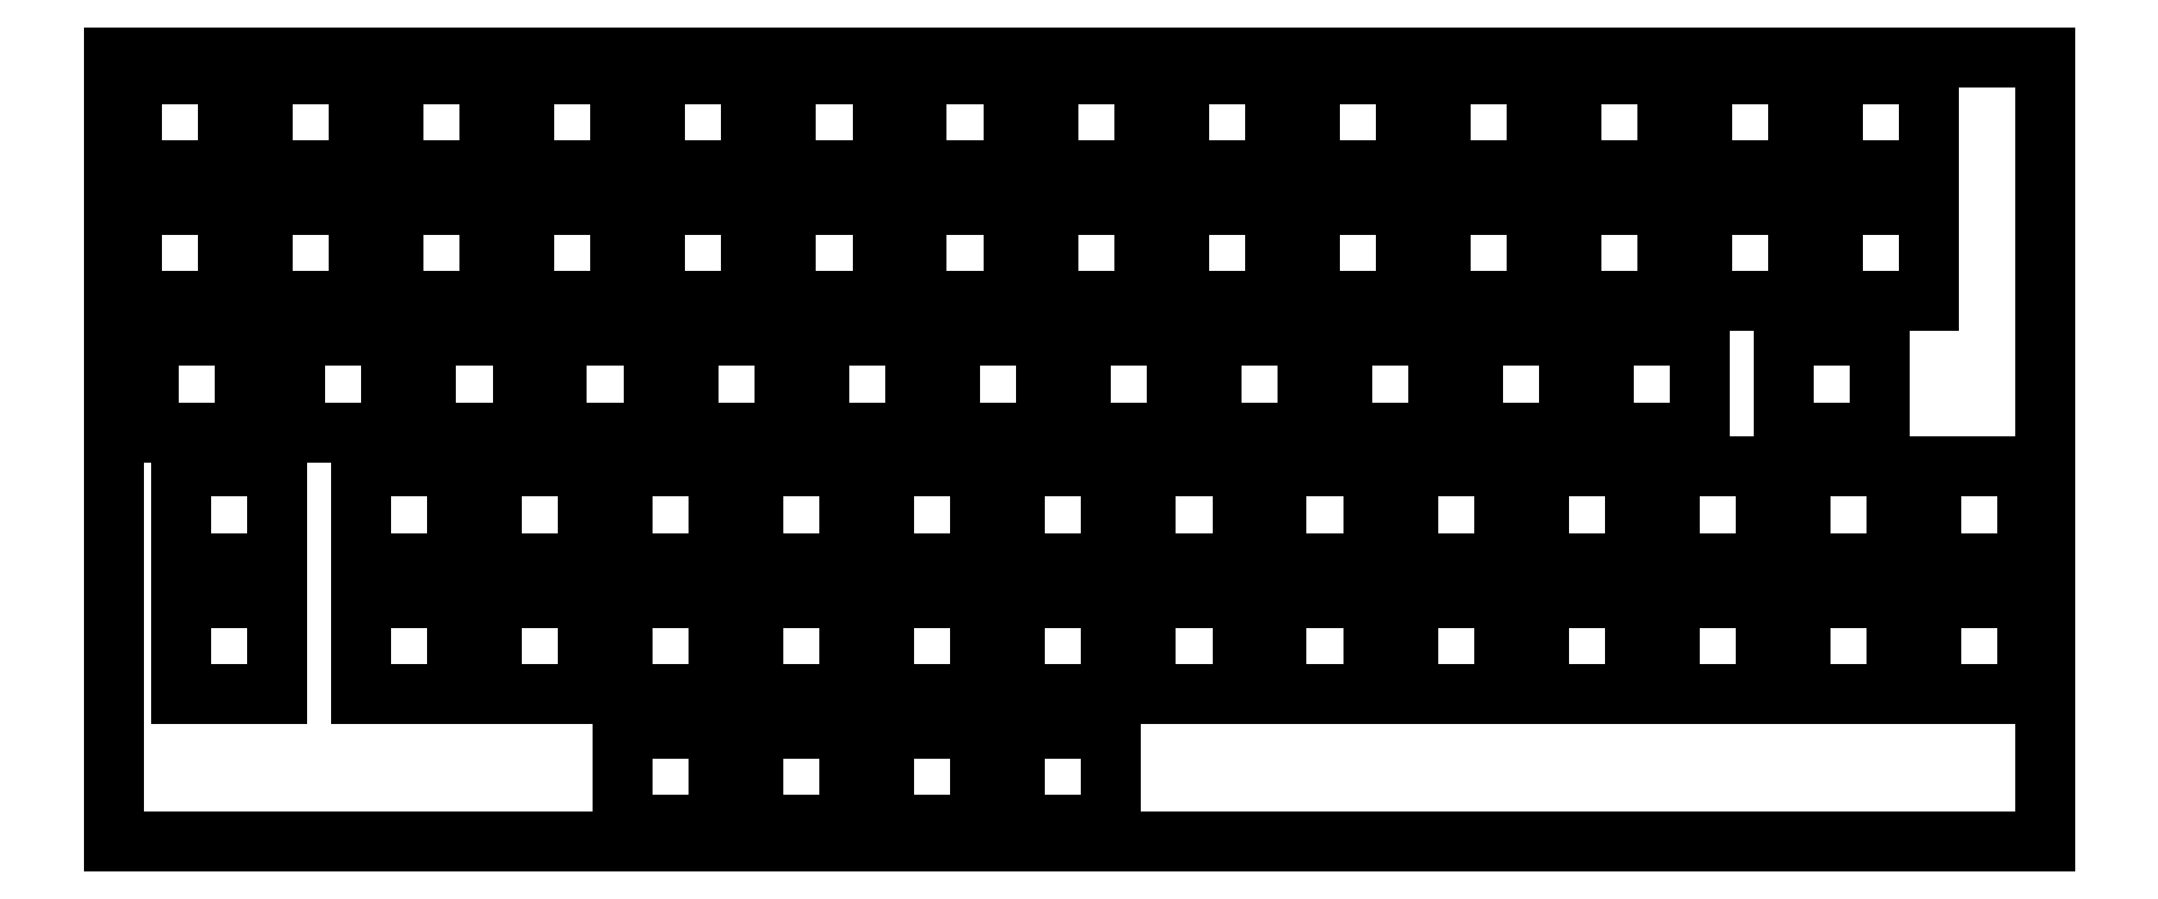
<metadata>
{"format":"dxf","ext":"dxf","renderer":"ezdxf+matplotlib","layout":"modelspace","background":"white","min_lineweight":24,"dpi":150}
</metadata>
<code>
0
SECTION
2
ENTITIES
0
LINE
8
0
10
0.09508
20
114.6
30
0
11
281.1
21
114.6
31
0
0
LINE
8
0
10
281.1
20
114.6
30
0
11
281.1
21
0.2577
31
0
0
LINE
8
0
10
281.1
20
0.2577
30
0
11
0.09508
21
0.2577
31
0
0
LINE
8
0
10
0.09508
20
0.2577
30
0
11
0.09508
21
114.6
31
0
0
LINE
8
0
10
74.06
20
16.78
30
0
11
88.06
21
16.78
31
0
0
LINE
8
0
10
88.06
20
16.78
30
0
11
88.06
21
2.784
31
0
0
LINE
8
0
10
88.06
20
2.784
30
0
11
74.06
21
2.784
31
0
0
LINE
8
0
10
74.06
20
2.784
30
0
11
74.06
21
16.78
31
0
0
LINE
8
0
10
93.11
20
16.78
30
0
11
107.1
21
16.78
31
0
0
LINE
8
0
10
107.1
20
16.78
30
0
11
107.1
21
2.784
31
0
0
LINE
8
0
10
107.1
20
2.784
30
0
11
93.11
21
2.784
31
0
0
LINE
8
0
10
93.11
20
2.784
30
0
11
93.11
21
16.78
31
0
0
LINE
8
0
10
112.2
20
16.78
30
0
11
126.2
21
16.78
31
0
0
LINE
8
0
10
126.2
20
16.78
30
0
11
126.2
21
2.784
31
0
0
LINE
8
0
10
126.2
20
2.784
30
0
11
112.2
21
2.784
31
0
0
LINE
8
0
10
112.2
20
2.784
30
0
11
112.2
21
16.78
31
0
0
LINE
8
0
10
131.2
20
16.78
30
0
11
145.2
21
16.78
31
0
0
LINE
8
0
10
145.2
20
16.78
30
0
11
145.2
21
2.784
31
0
0
LINE
8
0
10
145.2
20
2.784
30
0
11
131.2
21
2.784
31
0
0
LINE
8
0
10
131.2
20
2.784
30
0
11
131.2
21
16.78
31
0
0
LINE
8
0
10
9.762
20
35.83
30
0
11
23.76
21
35.83
31
0
0
LINE
8
0
10
23.76
20
35.83
30
0
11
23.76
21
21.83
31
0
0
LINE
8
0
10
23.76
20
21.83
30
0
11
9.762
21
21.83
31
0
0
LINE
8
0
10
9.762
20
21.83
30
0
11
9.762
21
35.83
31
0
0
LINE
8
0
10
35.96
20
35.83
30
0
11
49.96
21
35.83
31
0
0
LINE
8
0
10
49.96
20
35.83
30
0
11
49.96
21
21.83
31
0
0
LINE
8
0
10
49.96
20
21.83
30
0
11
35.96
21
21.83
31
0
0
LINE
8
0
10
35.96
20
21.83
30
0
11
35.96
21
35.83
31
0
0
LINE
8
0
10
55.01
20
35.83
30
0
11
69.01
21
35.83
31
0
0
LINE
8
0
10
69.01
20
35.83
30
0
11
69.01
21
21.83
31
0
0
LINE
8
0
10
69.01
20
21.83
30
0
11
55.01
21
21.83
31
0
0
LINE
8
0
10
55.01
20
21.83
30
0
11
55.01
21
35.83
31
0
0
LINE
8
0
10
74.06
20
35.83
30
0
11
88.06
21
35.83
31
0
0
LINE
8
0
10
88.06
20
35.83
30
0
11
88.06
21
21.83
31
0
0
LINE
8
0
10
88.06
20
21.83
30
0
11
74.06
21
21.83
31
0
0
LINE
8
0
10
74.06
20
21.83
30
0
11
74.06
21
35.83
31
0
0
LINE
8
0
10
93.11
20
35.83
30
0
11
107.1
21
35.83
31
0
0
LINE
8
0
10
107.1
20
35.83
30
0
11
107.1
21
21.83
31
0
0
LINE
8
0
10
107.1
20
21.83
30
0
11
93.11
21
21.83
31
0
0
LINE
8
0
10
93.11
20
21.83
30
0
11
93.11
21
35.83
31
0
0
LINE
8
0
10
112.2
20
35.83
30
0
11
126.2
21
35.83
31
0
0
LINE
8
0
10
126.2
20
35.83
30
0
11
126.2
21
21.83
31
0
0
LINE
8
0
10
126.2
20
21.83
30
0
11
112.2
21
21.83
31
0
0
LINE
8
0
10
112.2
20
21.83
30
0
11
112.2
21
35.83
31
0
0
LINE
8
0
10
131.2
20
35.83
30
0
11
145.2
21
35.83
31
0
0
LINE
8
0
10
145.2
20
35.83
30
0
11
145.2
21
21.83
31
0
0
LINE
8
0
10
145.2
20
21.83
30
0
11
131.2
21
21.83
31
0
0
LINE
8
0
10
131.2
20
21.83
30
0
11
131.2
21
35.83
31
0
0
LINE
8
0
10
150.3
20
35.83
30
0
11
164.3
21
35.83
31
0
0
LINE
8
0
10
164.3
20
35.83
30
0
11
164.3
21
21.83
31
0
0
LINE
8
0
10
164.3
20
21.83
30
0
11
150.3
21
21.83
31
0
0
LINE
8
0
10
150.3
20
21.83
30
0
11
150.3
21
35.83
31
0
0
LINE
8
0
10
169.3
20
35.83
30
0
11
183.3
21
35.83
31
0
0
LINE
8
0
10
183.3
20
35.83
30
0
11
183.3
21
21.83
31
0
0
LINE
8
0
10
183.3
20
21.83
30
0
11
169.3
21
21.83
31
0
0
LINE
8
0
10
169.3
20
21.83
30
0
11
169.3
21
35.83
31
0
0
LINE
8
0
10
188.4
20
35.83
30
0
11
202.4
21
35.83
31
0
0
LINE
8
0
10
202.4
20
35.83
30
0
11
202.4
21
21.83
31
0
0
LINE
8
0
10
202.4
20
21.83
30
0
11
188.4
21
21.83
31
0
0
LINE
8
0
10
188.4
20
21.83
30
0
11
188.4
21
35.83
31
0
0
LINE
8
0
10
207.4
20
35.83
30
0
11
221.4
21
35.83
31
0
0
LINE
8
0
10
221.4
20
35.83
30
0
11
221.4
21
21.83
31
0
0
LINE
8
0
10
221.4
20
21.83
30
0
11
207.4
21
21.83
31
0
0
LINE
8
0
10
207.4
20
21.83
30
0
11
207.4
21
35.83
31
0
0
LINE
8
0
10
226.5
20
35.83
30
0
11
240.5
21
35.83
31
0
0
LINE
8
0
10
240.5
20
35.83
30
0
11
240.5
21
21.83
31
0
0
LINE
8
0
10
240.5
20
21.83
30
0
11
226.5
21
21.83
31
0
0
LINE
8
0
10
226.5
20
21.83
30
0
11
226.5
21
35.83
31
0
0
LINE
8
0
10
245.5
20
35.83
30
0
11
259.5
21
35.83
31
0
0
LINE
8
0
10
259.5
20
35.83
30
0
11
259.5
21
21.83
31
0
0
LINE
8
0
10
259.5
20
21.83
30
0
11
245.5
21
21.83
31
0
0
LINE
8
0
10
245.5
20
21.83
30
0
11
245.5
21
35.83
31
0
0
LINE
8
0
10
264.6
20
35.83
30
0
11
278.6
21
35.83
31
0
0
LINE
8
0
10
278.6
20
35.83
30
0
11
278.6
21
21.83
31
0
0
LINE
8
0
10
278.6
20
21.83
30
0
11
264.6
21
21.83
31
0
0
LINE
8
0
10
264.6
20
21.83
30
0
11
264.6
21
35.83
31
0
0
LINE
8
0
10
9.762
20
54.88
30
0
11
23.76
21
54.88
31
0
0
LINE
8
0
10
23.76
20
54.88
30
0
11
23.76
21
40.88
31
0
0
LINE
8
0
10
23.76
20
40.88
30
0
11
9.762
21
40.88
31
0
0
LINE
8
0
10
9.762
20
40.88
30
0
11
9.762
21
54.88
31
0
0
LINE
8
0
10
35.96
20
54.88
30
0
11
49.96
21
54.88
31
0
0
LINE
8
0
10
49.96
20
54.88
30
0
11
49.96
21
40.88
31
0
0
LINE
8
0
10
49.96
20
40.88
30
0
11
35.96
21
40.88
31
0
0
LINE
8
0
10
35.96
20
40.88
30
0
11
35.96
21
54.88
31
0
0
LINE
8
0
10
55.01
20
54.88
30
0
11
69.01
21
54.88
31
0
0
LINE
8
0
10
69.01
20
54.88
30
0
11
69.01
21
40.88
31
0
0
LINE
8
0
10
69.01
20
40.88
30
0
11
55.01
21
40.88
31
0
0
LINE
8
0
10
55.01
20
40.88
30
0
11
55.01
21
54.88
31
0
0
LINE
8
0
10
74.06
20
54.88
30
0
11
88.06
21
54.88
31
0
0
LINE
8
0
10
88.06
20
54.88
30
0
11
88.06
21
40.88
31
0
0
LINE
8
0
10
88.06
20
40.88
30
0
11
74.06
21
40.88
31
0
0
LINE
8
0
10
74.06
20
40.88
30
0
11
74.06
21
54.88
31
0
0
LINE
8
0
10
93.11
20
54.88
30
0
11
107.1
21
54.88
31
0
0
LINE
8
0
10
107.1
20
54.88
30
0
11
107.1
21
40.88
31
0
0
LINE
8
0
10
107.1
20
40.88
30
0
11
93.11
21
40.88
31
0
0
LINE
8
0
10
93.11
20
40.88
30
0
11
93.11
21
54.88
31
0
0
LINE
8
0
10
112.2
20
54.88
30
0
11
126.2
21
54.88
31
0
0
LINE
8
0
10
126.2
20
54.88
30
0
11
126.2
21
40.88
31
0
0
LINE
8
0
10
126.2
20
40.88
30
0
11
112.2
21
40.88
31
0
0
LINE
8
0
10
112.2
20
40.88
30
0
11
112.2
21
54.88
31
0
0
LINE
8
0
10
131.2
20
54.88
30
0
11
145.2
21
54.88
31
0
0
LINE
8
0
10
145.2
20
54.88
30
0
11
145.2
21
40.88
31
0
0
LINE
8
0
10
145.2
20
40.88
30
0
11
131.2
21
40.88
31
0
0
LINE
8
0
10
131.2
20
40.88
30
0
11
131.2
21
54.88
31
0
0
LINE
8
0
10
150.3
20
54.88
30
0
11
164.3
21
54.88
31
0
0
LINE
8
0
10
164.3
20
54.88
30
0
11
164.3
21
40.88
31
0
0
LINE
8
0
10
164.3
20
40.88
30
0
11
150.3
21
40.88
31
0
0
LINE
8
0
10
150.3
20
40.88
30
0
11
150.3
21
54.88
31
0
0
LINE
8
0
10
169.3
20
54.88
30
0
11
183.3
21
54.88
31
0
0
LINE
8
0
10
183.3
20
54.88
30
0
11
183.3
21
40.88
31
0
0
LINE
8
0
10
183.3
20
40.88
30
0
11
169.3
21
40.88
31
0
0
LINE
8
0
10
169.3
20
40.88
30
0
11
169.3
21
54.88
31
0
0
LINE
8
0
10
188.4
20
54.88
30
0
11
202.4
21
54.88
31
0
0
LINE
8
0
10
202.4
20
54.88
30
0
11
202.4
21
40.88
31
0
0
LINE
8
0
10
202.4
20
40.88
30
0
11
188.4
21
40.88
31
0
0
LINE
8
0
10
188.4
20
40.88
30
0
11
188.4
21
54.88
31
0
0
LINE
8
0
10
207.4
20
54.88
30
0
11
221.4
21
54.88
31
0
0
LINE
8
0
10
221.4
20
54.88
30
0
11
221.4
21
40.88
31
0
0
LINE
8
0
10
221.4
20
40.88
30
0
11
207.4
21
40.88
31
0
0
LINE
8
0
10
207.4
20
40.88
30
0
11
207.4
21
54.88
31
0
0
LINE
8
0
10
226.5
20
54.88
30
0
11
240.5
21
54.88
31
0
0
LINE
8
0
10
240.5
20
54.88
30
0
11
240.5
21
40.88
31
0
0
LINE
8
0
10
240.5
20
40.88
30
0
11
226.5
21
40.88
31
0
0
LINE
8
0
10
226.5
20
40.88
30
0
11
226.5
21
54.88
31
0
0
LINE
8
0
10
245.5
20
54.88
30
0
11
259.5
21
54.88
31
0
0
LINE
8
0
10
259.5
20
54.88
30
0
11
259.5
21
40.88
31
0
0
LINE
8
0
10
259.5
20
40.88
30
0
11
245.5
21
40.88
31
0
0
LINE
8
0
10
245.5
20
40.88
30
0
11
245.5
21
54.88
31
0
0
LINE
8
0
10
264.6
20
54.88
30
0
11
278.6
21
54.88
31
0
0
LINE
8
0
10
278.6
20
54.88
30
0
11
278.6
21
40.88
31
0
0
LINE
8
0
10
278.6
20
40.88
30
0
11
264.6
21
40.88
31
0
0
LINE
8
0
10
264.6
20
40.88
30
0
11
264.6
21
54.88
31
0
0
LINE
8
0
10
5.001
20
73.93
30
0
11
19
21
73.93
31
0
0
LINE
8
0
10
19
20
73.93
30
0
11
19
21
59.93
31
0
0
LINE
8
0
10
19
20
59.93
30
0
11
5.001
21
59.93
31
0
0
LINE
8
0
10
5.001
20
59.93
30
0
11
5.001
21
73.93
31
0
0
LINE
8
0
10
26.43
20
73.93
30
0
11
40.43
21
73.93
31
0
0
LINE
8
0
10
40.43
20
73.93
30
0
11
40.43
21
59.93
31
0
0
LINE
8
0
10
40.43
20
59.93
30
0
11
26.43
21
59.93
31
0
0
LINE
8
0
10
26.43
20
59.93
30
0
11
26.43
21
73.93
31
0
0
LINE
8
0
10
45.48
20
73.93
30
0
11
59.48
21
73.93
31
0
0
LINE
8
0
10
59.48
20
73.93
30
0
11
59.48
21
59.93
31
0
0
LINE
8
0
10
59.48
20
59.93
30
0
11
45.48
21
59.93
31
0
0
LINE
8
0
10
45.48
20
59.93
30
0
11
45.48
21
73.93
31
0
0
LINE
8
0
10
64.53
20
73.93
30
0
11
78.53
21
73.93
31
0
0
LINE
8
0
10
78.53
20
73.93
30
0
11
78.53
21
59.93
31
0
0
LINE
8
0
10
78.53
20
59.93
30
0
11
64.53
21
59.93
31
0
0
LINE
8
0
10
64.53
20
59.93
30
0
11
64.53
21
73.93
31
0
0
LINE
8
0
10
83.58
20
73.93
30
0
11
97.58
21
73.93
31
0
0
LINE
8
0
10
97.58
20
73.93
30
0
11
97.58
21
59.93
31
0
0
LINE
8
0
10
97.58
20
59.93
30
0
11
83.58
21
59.93
31
0
0
LINE
8
0
10
83.58
20
59.93
30
0
11
83.58
21
73.93
31
0
0
LINE
8
0
10
102.6
20
73.93
30
0
11
116.6
21
73.93
31
0
0
LINE
8
0
10
116.6
20
73.93
30
0
11
116.6
21
59.93
31
0
0
LINE
8
0
10
116.6
20
59.93
30
0
11
102.6
21
59.93
31
0
0
LINE
8
0
10
102.6
20
59.93
30
0
11
102.6
21
73.93
31
0
0
LINE
8
0
10
121.7
20
73.93
30
0
11
135.7
21
73.93
31
0
0
LINE
8
0
10
135.7
20
73.93
30
0
11
135.7
21
59.93
31
0
0
LINE
8
0
10
135.7
20
59.93
30
0
11
121.7
21
59.93
31
0
0
LINE
8
0
10
121.7
20
59.93
30
0
11
121.7
21
73.93
31
0
0
LINE
8
0
10
140.7
20
73.93
30
0
11
154.7
21
73.93
31
0
0
LINE
8
0
10
154.7
20
73.93
30
0
11
154.7
21
59.93
31
0
0
LINE
8
0
10
154.7
20
59.93
30
0
11
140.7
21
59.93
31
0
0
LINE
8
0
10
140.7
20
59.93
30
0
11
140.7
21
73.93
31
0
0
LINE
8
0
10
159.8
20
73.93
30
0
11
173.8
21
73.93
31
0
0
LINE
8
0
10
173.8
20
73.93
30
0
11
173.8
21
59.93
31
0
0
LINE
8
0
10
173.8
20
59.93
30
0
11
159.8
21
59.93
31
0
0
LINE
8
0
10
159.8
20
59.93
30
0
11
159.8
21
73.93
31
0
0
LINE
8
0
10
178.8
20
73.93
30
0
11
192.8
21
73.93
31
0
0
LINE
8
0
10
192.8
20
73.93
30
0
11
192.8
21
59.93
31
0
0
LINE
8
0
10
192.8
20
59.93
30
0
11
178.8
21
59.93
31
0
0
LINE
8
0
10
178.8
20
59.93
30
0
11
178.8
21
73.93
31
0
0
LINE
8
0
10
197.9
20
73.93
30
0
11
211.9
21
73.93
31
0
0
LINE
8
0
10
211.9
20
73.93
30
0
11
211.9
21
59.93
31
0
0
LINE
8
0
10
211.9
20
59.93
30
0
11
197.9
21
59.93
31
0
0
LINE
8
0
10
197.9
20
59.93
30
0
11
197.9
21
73.93
31
0
0
LINE
8
0
10
216.9
20
73.93
30
0
11
230.9
21
73.93
31
0
0
LINE
8
0
10
230.9
20
73.93
30
0
11
230.9
21
59.93
31
0
0
LINE
8
0
10
230.9
20
59.93
30
0
11
216.9
21
59.93
31
0
0
LINE
8
0
10
216.9
20
59.93
30
0
11
216.9
21
73.93
31
0
0
LINE
8
0
10
243.1
20
73.93
30
0
11
257.1
21
73.93
31
0
0
LINE
8
0
10
257.1
20
73.93
30
0
11
257.1
21
59.93
31
0
0
LINE
8
0
10
257.1
20
59.93
30
0
11
243.1
21
59.93
31
0
0
LINE
8
0
10
243.1
20
59.93
30
0
11
243.1
21
73.93
31
0
0
LINE
8
0
10
2.62
20
92.98
30
0
11
16.62
21
92.98
31
0
0
LINE
8
0
10
16.62
20
92.98
30
0
11
16.62
21
78.98
31
0
0
LINE
8
0
10
16.62
20
78.98
30
0
11
2.62
21
78.98
31
0
0
LINE
8
0
10
2.62
20
78.98
30
0
11
2.62
21
92.98
31
0
0
LINE
8
0
10
21.67
20
92.98
30
0
11
35.67
21
92.98
31
0
0
LINE
8
0
10
35.67
20
92.98
30
0
11
35.67
21
78.98
31
0
0
LINE
8
0
10
35.67
20
78.98
30
0
11
21.67
21
78.98
31
0
0
LINE
8
0
10
21.67
20
78.98
30
0
11
21.67
21
92.98
31
0
0
LINE
8
0
10
40.72
20
92.98
30
0
11
54.72
21
92.98
31
0
0
LINE
8
0
10
54.72
20
92.98
30
0
11
54.72
21
78.98
31
0
0
LINE
8
0
10
54.72
20
78.98
30
0
11
40.72
21
78.98
31
0
0
LINE
8
0
10
40.72
20
78.98
30
0
11
40.72
21
92.98
31
0
0
LINE
8
0
10
59.77
20
92.98
30
0
11
73.77
21
92.98
31
0
0
LINE
8
0
10
73.77
20
92.98
30
0
11
73.77
21
78.98
31
0
0
LINE
8
0
10
73.77
20
78.98
30
0
11
59.77
21
78.98
31
0
0
LINE
8
0
10
59.77
20
78.98
30
0
11
59.77
21
92.98
31
0
0
LINE
8
0
10
78.82
20
92.98
30
0
11
92.82
21
92.98
31
0
0
LINE
8
0
10
92.82
20
92.98
30
0
11
92.82
21
78.98
31
0
0
LINE
8
0
10
92.82
20
78.98
30
0
11
78.82
21
78.98
31
0
0
LINE
8
0
10
78.82
20
78.98
30
0
11
78.82
21
92.98
31
0
0
LINE
8
0
10
97.87
20
92.98
30
0
11
111.9
21
92.98
31
0
0
LINE
8
0
10
111.9
20
92.98
30
0
11
111.9
21
78.98
31
0
0
LINE
8
0
10
111.9
20
78.98
30
0
11
97.87
21
78.98
31
0
0
LINE
8
0
10
97.87
20
78.98
30
0
11
97.87
21
92.98
31
0
0
LINE
8
0
10
116.9
20
92.98
30
0
11
130.9
21
92.98
31
0
0
LINE
8
0
10
130.9
20
92.98
30
0
11
130.9
21
78.98
31
0
0
LINE
8
0
10
130.9
20
78.98
30
0
11
116.9
21
78.98
31
0
0
LINE
8
0
10
116.9
20
78.98
30
0
11
116.9
21
92.98
31
0
0
LINE
8
0
10
136
20
92.98
30
0
11
150
21
92.98
31
0
0
LINE
8
0
10
150
20
92.98
30
0
11
150
21
78.98
31
0
0
LINE
8
0
10
150
20
78.98
30
0
11
136
21
78.98
31
0
0
LINE
8
0
10
136
20
78.98
30
0
11
136
21
92.98
31
0
0
LINE
8
0
10
155
20
92.98
30
0
11
169
21
92.98
31
0
0
LINE
8
0
10
169
20
92.98
30
0
11
169
21
78.98
31
0
0
LINE
8
0
10
169
20
78.98
30
0
11
155
21
78.98
31
0
0
LINE
8
0
10
155
20
78.98
30
0
11
155
21
92.98
31
0
0
LINE
8
0
10
174.1
20
92.98
30
0
11
188.1
21
92.98
31
0
0
LINE
8
0
10
188.1
20
92.98
30
0
11
188.1
21
78.98
31
0
0
LINE
8
0
10
188.1
20
78.98
30
0
11
174.1
21
78.98
31
0
0
LINE
8
0
10
174.1
20
78.98
30
0
11
174.1
21
92.98
31
0
0
LINE
8
0
10
193.1
20
92.98
30
0
11
207.1
21
92.98
31
0
0
LINE
8
0
10
207.1
20
92.98
30
0
11
207.1
21
78.98
31
0
0
LINE
8
0
10
207.1
20
78.98
30
0
11
193.1
21
78.98
31
0
0
LINE
8
0
10
193.1
20
78.98
30
0
11
193.1
21
92.98
31
0
0
LINE
8
0
10
212.2
20
92.98
30
0
11
226.2
21
92.98
31
0
0
LINE
8
0
10
226.2
20
92.98
30
0
11
226.2
21
78.98
31
0
0
LINE
8
0
10
226.2
20
78.98
30
0
11
212.2
21
78.98
31
0
0
LINE
8
0
10
212.2
20
78.98
30
0
11
212.2
21
92.98
31
0
0
LINE
8
0
10
231.2
20
92.98
30
0
11
245.2
21
92.98
31
0
0
LINE
8
0
10
245.2
20
92.98
30
0
11
245.2
21
78.98
31
0
0
LINE
8
0
10
245.2
20
78.98
30
0
11
231.2
21
78.98
31
0
0
LINE
8
0
10
231.2
20
78.98
30
0
11
231.2
21
92.98
31
0
0
LINE
8
0
10
250.3
20
92.98
30
0
11
264.3
21
92.98
31
0
0
LINE
8
0
10
264.3
20
92.98
30
0
11
264.3
21
78.98
31
0
0
LINE
8
0
10
264.3
20
78.98
30
0
11
250.3
21
78.98
31
0
0
LINE
8
0
10
250.3
20
78.98
30
0
11
250.3
21
92.98
31
0
0
LINE
8
0
10
2.62
20
112
30
0
11
16.62
21
112
31
0
0
LINE
8
0
10
16.62
20
112
30
0
11
16.62
21
98.03
31
0
0
LINE
8
0
10
16.62
20
98.03
30
0
11
2.62
21
98.03
31
0
0
LINE
8
0
10
2.62
20
98.03
30
0
11
2.62
21
112
31
0
0
LINE
8
0
10
21.67
20
112
30
0
11
35.67
21
112
31
0
0
LINE
8
0
10
35.67
20
112
30
0
11
35.67
21
98.03
31
0
0
LINE
8
0
10
35.67
20
98.03
30
0
11
21.67
21
98.03
31
0
0
LINE
8
0
10
21.67
20
98.03
30
0
11
21.67
21
112
31
0
0
LINE
8
0
10
40.72
20
112
30
0
11
54.72
21
112
31
0
0
LINE
8
0
10
54.72
20
112
30
0
11
54.72
21
98.03
31
0
0
LINE
8
0
10
54.72
20
98.03
30
0
11
40.72
21
98.03
31
0
0
LINE
8
0
10
40.72
20
98.03
30
0
11
40.72
21
112
31
0
0
LINE
8
0
10
59.77
20
112
30
0
11
73.77
21
112
31
0
0
LINE
8
0
10
73.77
20
112
30
0
11
73.77
21
98.03
31
0
0
LINE
8
0
10
73.77
20
98.03
30
0
11
59.77
21
98.03
31
0
0
LINE
8
0
10
59.77
20
98.03
30
0
11
59.77
21
112
31
0
0
LINE
8
0
10
78.82
20
112
30
0
11
92.82
21
112
31
0
0
LINE
8
0
10
92.82
20
112
30
0
11
92.82
21
98.03
31
0
0
LINE
8
0
10
92.82
20
98.03
30
0
11
78.82
21
98.03
31
0
0
LINE
8
0
10
78.82
20
98.03
30
0
11
78.82
21
112
31
0
0
LINE
8
0
10
97.87
20
112
30
0
11
111.9
21
112
31
0
0
LINE
8
0
10
111.9
20
112
30
0
11
111.9
21
98.03
31
0
0
LINE
8
0
10
111.9
20
98.03
30
0
11
97.87
21
98.03
31
0
0
LINE
8
0
10
97.87
20
98.03
30
0
11
97.87
21
112
31
0
0
LINE
8
0
10
116.9
20
112
30
0
11
130.9
21
112
31
0
0
LINE
8
0
10
130.9
20
112
30
0
11
130.9
21
98.03
31
0
0
LINE
8
0
10
130.9
20
98.03
30
0
11
116.9
21
98.03
31
0
0
LINE
8
0
10
116.9
20
98.03
30
0
11
116.9
21
112
31
0
0
LINE
8
0
10
136
20
112
30
0
11
150
21
112
31
0
0
LINE
8
0
10
150
20
112
30
0
11
150
21
98.03
31
0
0
LINE
8
0
10
150
20
98.03
30
0
11
136
21
98.03
31
0
0
LINE
8
0
10
136
20
98.03
30
0
11
136
21
112
31
0
0
LINE
8
0
10
155
20
112
30
0
11
169
21
112
31
0
0
LINE
8
0
10
169
20
112
30
0
11
169
21
98.03
31
0
0
LINE
8
0
10
169
20
98.03
30
0
11
155
21
98.03
31
0
0
LINE
8
0
10
155
20
98.03
30
0
11
155
21
112
31
0
0
LINE
8
0
10
174.1
20
112
30
0
11
188.1
21
112
31
0
0
LINE
8
0
10
188.1
20
112
30
0
11
188.1
21
98.03
31
0
0
LINE
8
0
10
188.1
20
98.03
30
0
11
174.1
21
98.03
31
0
0
LINE
8
0
10
174.1
20
98.03
30
0
11
174.1
21
112
31
0
0
LINE
8
0
10
193.1
20
112
30
0
11
207.1
21
112
31
0
0
LINE
8
0
10
207.1
20
112
30
0
11
207.1
21
98.03
31
0
0
LINE
8
0
10
207.1
20
98.03
30
0
11
193.1
21
98.03
31
0
0
LINE
8
0
10
193.1
20
98.03
30
0
11
193.1
21
112
31
0
0
LINE
8
0
10
212.2
20
112
30
0
11
226.2
21
112
31
0
0
LINE
8
0
10
226.2
20
112
30
0
11
226.2
21
98.03
31
0
0
LINE
8
0
10
226.2
20
98.03
30
0
11
212.2
21
98.03
31
0
0
LINE
8
0
10
212.2
20
98.03
30
0
11
212.2
21
112
31
0
0
LINE
8
0
10
231.2
20
112
30
0
11
245.2
21
112
31
0
0
LINE
8
0
10
245.2
20
112
30
0
11
245.2
21
98.03
31
0
0
LINE
8
0
10
245.2
20
98.03
30
0
11
231.2
21
98.03
31
0
0
LINE
8
0
10
231.2
20
98.03
30
0
11
231.2
21
112
31
0
0
LINE
8
0
10
250.3
20
112
30
0
11
264.3
21
112
31
0
0
LINE
8
0
10
264.3
20
112
30
0
11
264.3
21
98.03
31
0
0
LINE
8
0
10
264.3
20
98.03
30
0
11
250.3
21
98.03
31
0
0
LINE
8
0
10
250.3
20
98.03
30
0
11
250.3
21
112
31
0
0
ENDSEC
0
EOF

</code>
